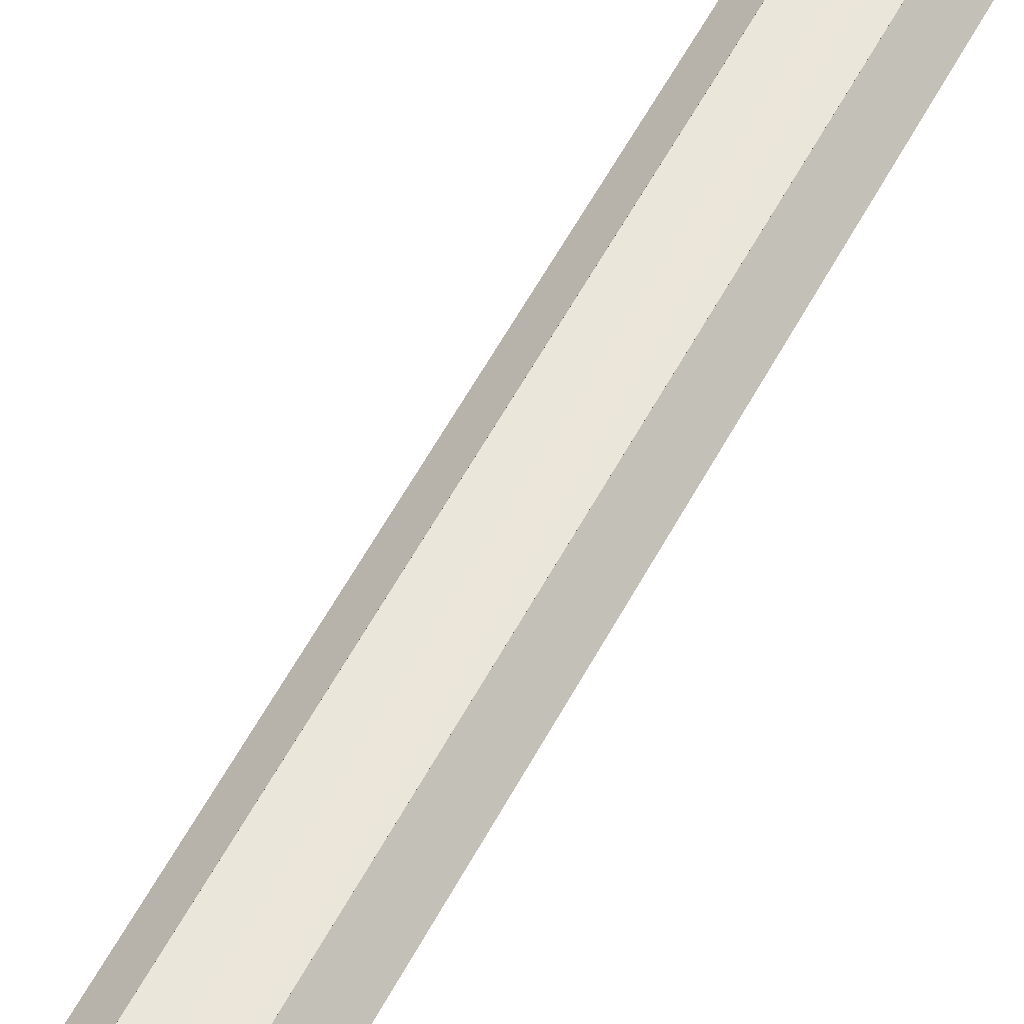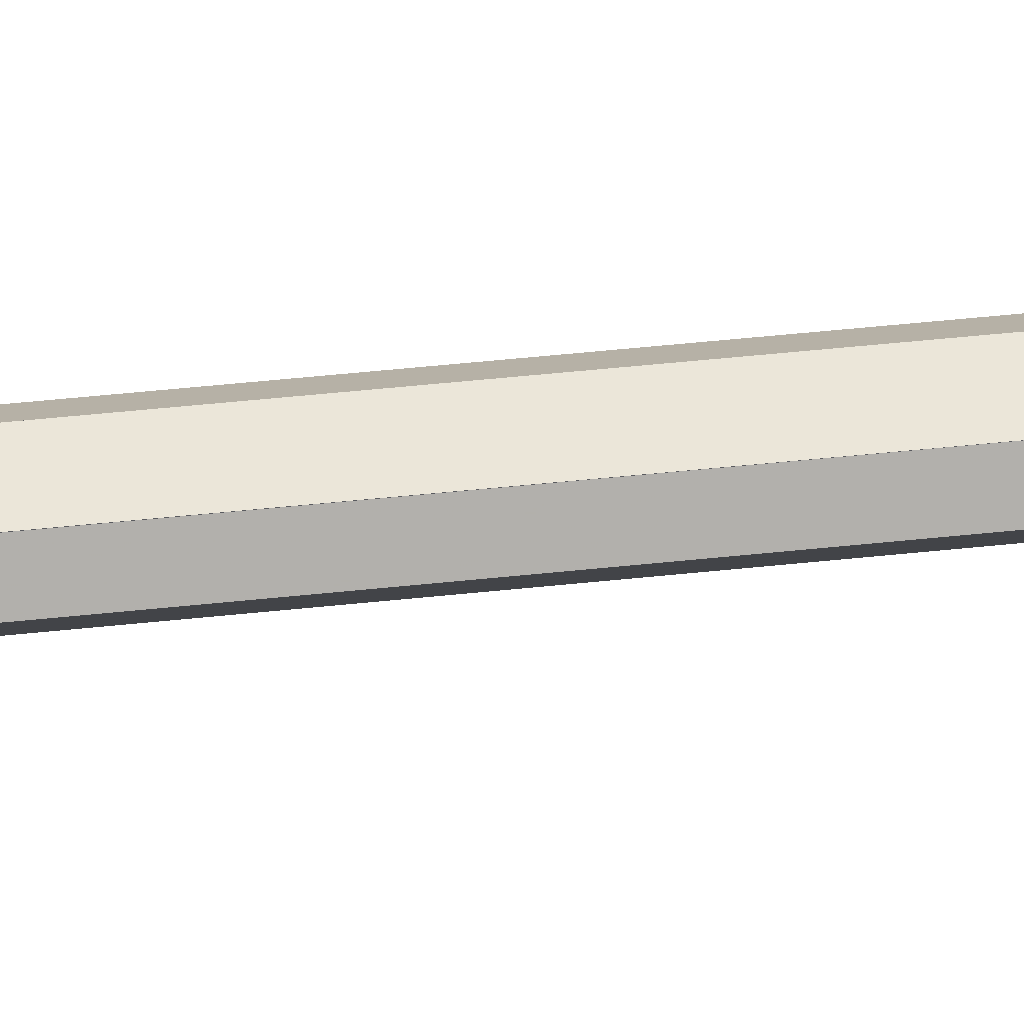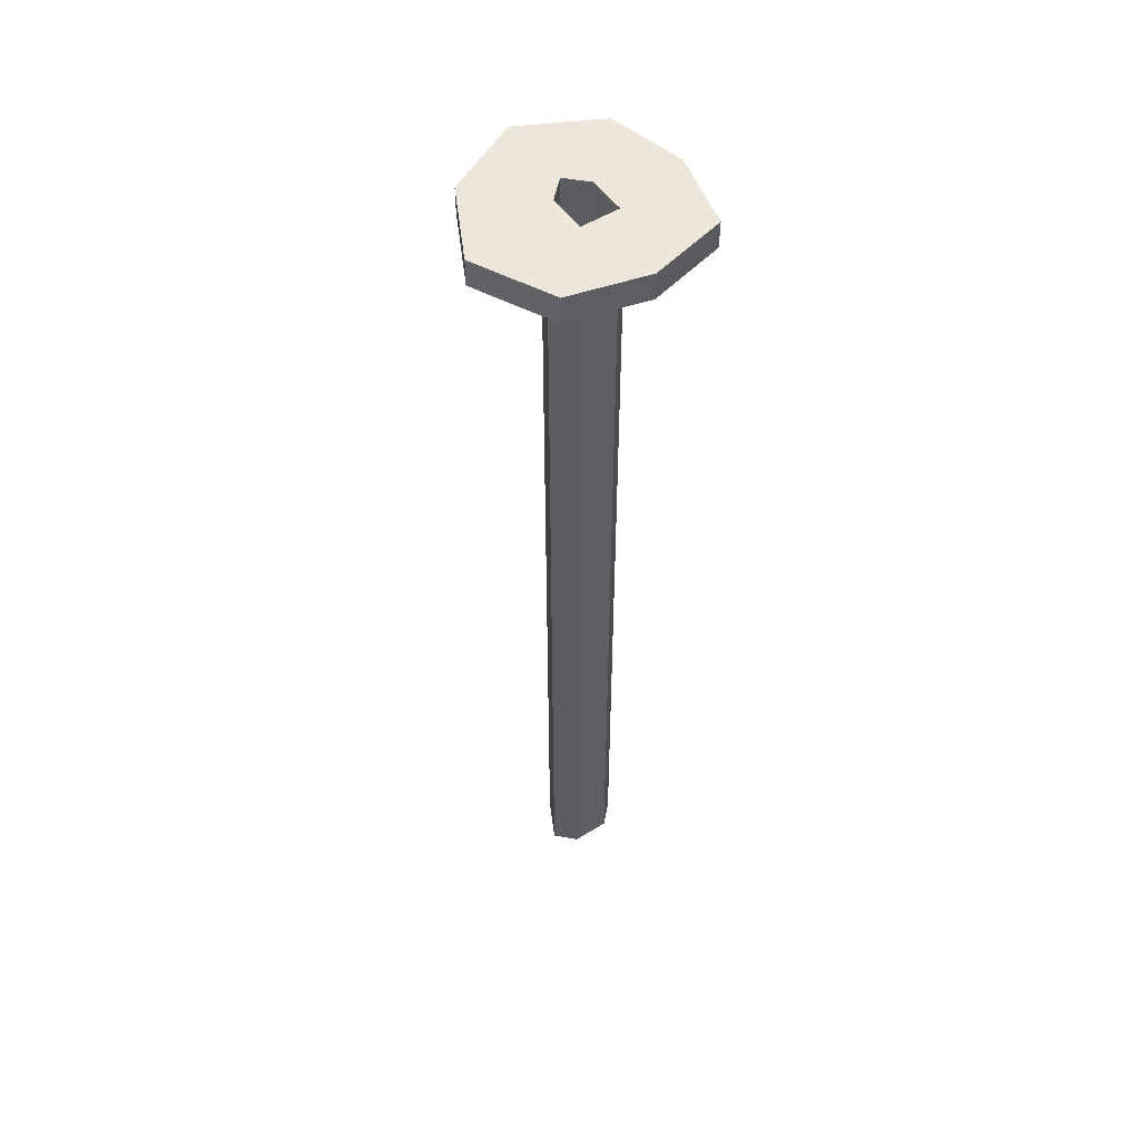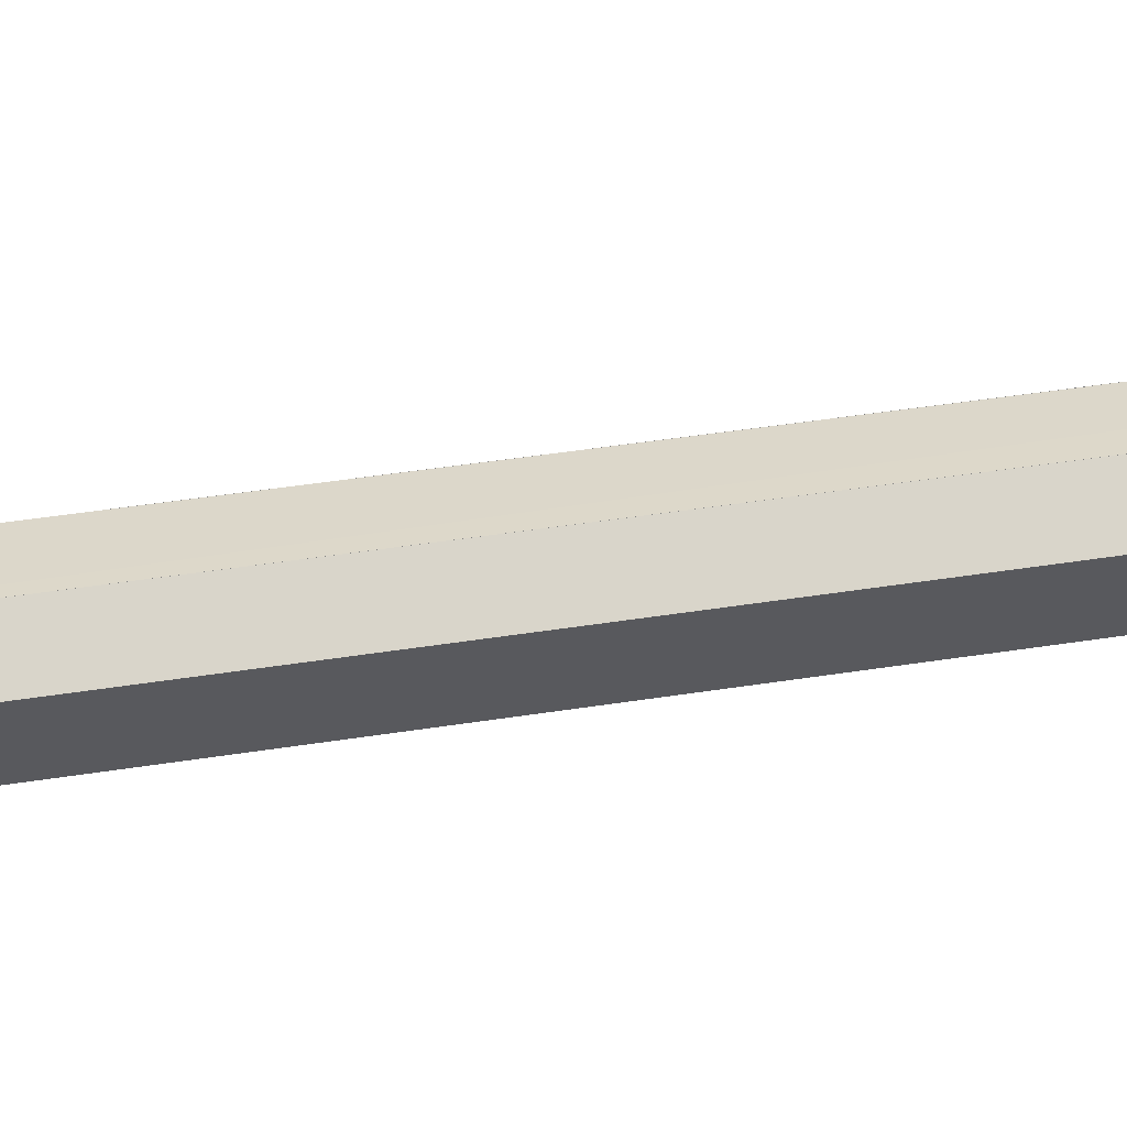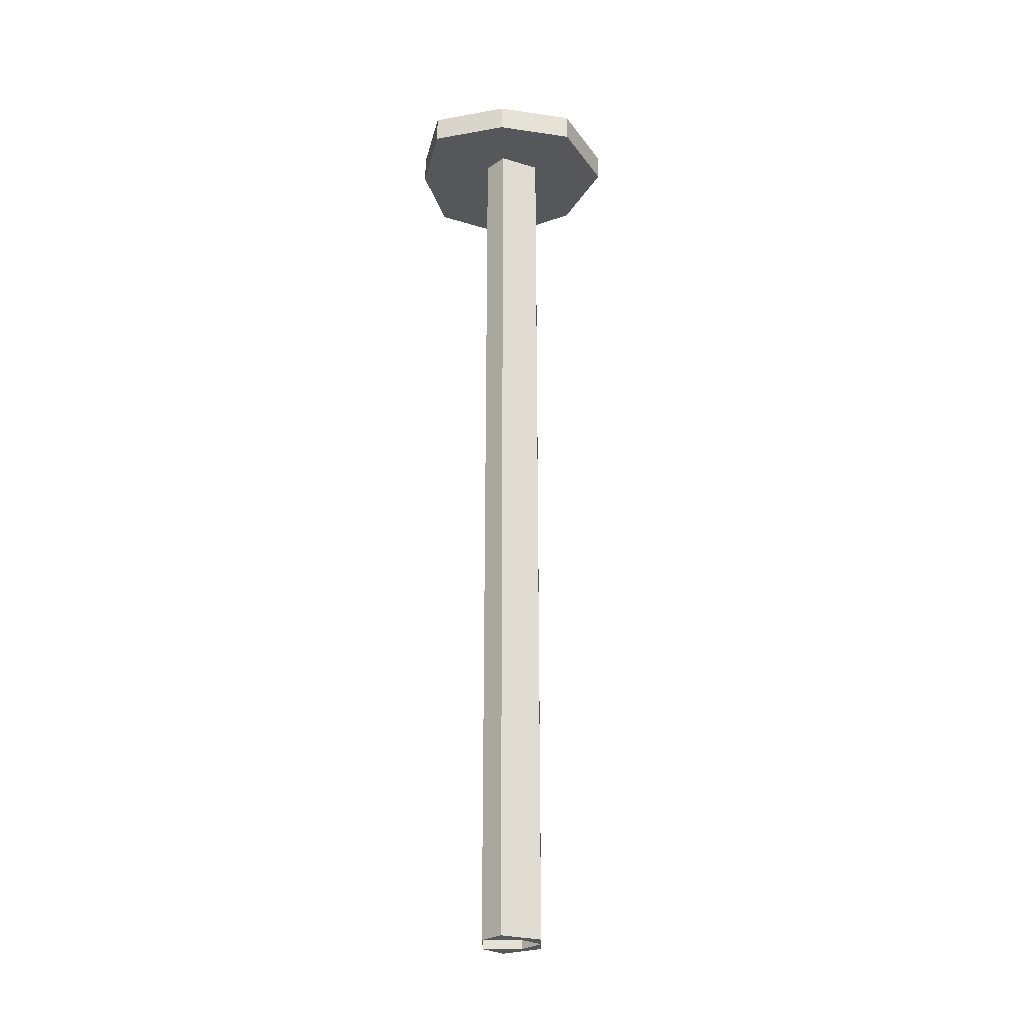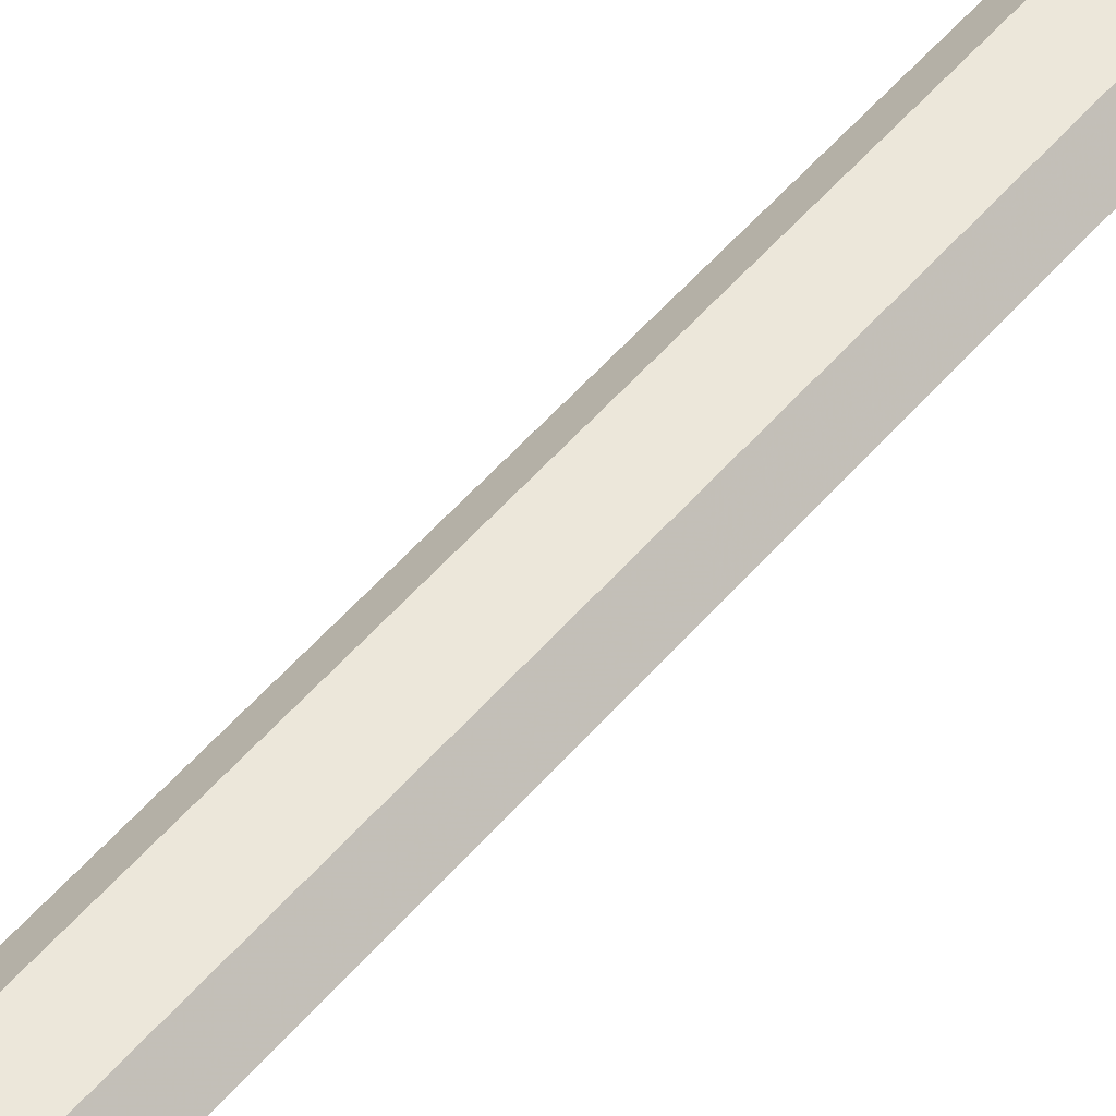
<metadata>
{"format":"obj","ext":"obj","renderer":"f3d","projection":"perspective","resolution":1024,"background":"white","views":[{"elev":55.2,"azim":-152.8,"up":"+Y"},{"elev":57.5,"azim":83.9,"up":"+Y"},{"elev":52.1,"azim":146.0,"up":"+Z"},{"elev":30.8,"azim":-104.1,"up":"+Y"},{"elev":-27.0,"azim":-88.6,"up":"+Z"},{"elev":53.4,"azim":-140.6,"up":"+Y"}]}
</metadata>
<code>
o 12656
v 2233 1872 10.97
v 2233 1872 10.97
v 2233 1872 10.97
v 2233 1872 10.97
v 2233 1872 10.96
v 2233 1872 10.97
v 2233 1872 10.96
v 2233 1872 10.96
v 2233 1872 10.96
v 2233 1872 10.97
v 2233 1872 10.97
v 2233 1872 10.97
v 2233 1872 10.96
v 2233 1872 10.96
v 2233 1872 10.96
v 2233 1872 10.97
v 2233 1872 10.96
v 2233 1872 10.96
v 2233 1872 10.96
v 2233 1872 10.96
v 2233 1872 10.96
v 2233 1872 10.97
v 2233 1872 10.47
v 2233 1872 10.47
v 2233 1872 10.47
v 2233 1872 10.47
v 2233 1872 10.47
v 2233 1872 10.47
v 2233 1872 10.97
v 2233 1872 10.47
v 2233 1872 10.96
v 2233 1872 10.47
v 2233 1872 10.96
v 2233 1872 10.47
v 2233 1872 10.47
v 2233 1872 10.97
v 2233 1872 10.96
v 2233 1872 10.97
v 2233 1872 10.97
v 2233 1872 10.47
v 2233 1872 10.47
v 2233 1872 10.97
v 2233 1872 10.97
v 2233 1872 10.96
v 2233 1872 10.47
v 2233 1872 10.96
v 2233 1872 10.47
v 2233 1872 10.47
v 2233 1872 10.96
v 2233 1872 10.96
v 2233 1872 10.96
v 2233 1872 10.96
v 2233 1872 10.47
v 2233 1872 10.96
v 2233 1872 10.96
v 2233 1872 10.47
v 2233 1872 10.47
v 2233 1872 10.96
v 2233 1872 10.97
v 2233 1872 10.97
v 2233 1872 10.97
v 2233 1872 10.96
v 2233 1872 10.96
v 2233 1872 10.96
v 2233 1872 10.96
v 2233 1872 10.47
v 2233 1872 10.47
v 2233 1872 10.97
v 2233 1872 10.97
v 2233 1872 10.97
v 2233 1872 10.96
v 2233 1872 10.97
v 2233 1872 10.97
v 2233 1872 10.47
v 2233 1872 10.97
v 2233 1872 10.97
v 2233 1872 10.96
v 2233 1872 10.96
v 2233 1872 10.97
v 2233 1872 10.96
v 2233 1872 10.96
v 2233 1872 10.47
v 2233 1872 10.97
v 2233 1872 10.97
v 2233 1872 10.97
v 2233 1872 10.97
v 2233 1872 10.97
v 2233 1872 10.97
v 2233 1872 10.97
v 2233 1872 10.96
v 2233 1872 10.97
v 2233 1872 10.97
v 2233 1872 10.97
v 2233 1872 10.47
v 2233 1872 10.97
v 2233 1872 10.97
v 2233 1872 10.97
v 2233 1872 10.97
v 2233 1872 10.97
v 2233 1872 10.97
v 2233 1872 10.97
v 2233 1872 10.97
v 2233 1872 10.97
v 2233 1872 10.97
v 2233 1872 10.47
v 2233 1872 10.47
v 2233 1872 10.47
v 2233 1872 10.47
v 2233 1872 10.47
v 2233 1872 10.96
v 2233 1872 10.96
v 2233 1872 10.47
v 2233 1872 10.96
v 2233 1872 10.96
v 2233 1872 10.96
v 2233 1872 10.96
v 2233 1872 10.97
v 2233 1872 10.96
v 2233 1872 10.96
v 2233 1872 10.47
v 2233 1872 10.47
v 2233 1872 10.47
v 2233 1872 10.97
v 2233 1872 10.97
v 2233 1872 10.97
v 2233 1872 10.96
v 2233 1872 10.96
v 2233 1872 10.96
v 2233 1872 10.47
v 2233 1872 10.47
v 2233 1872 10.47
v 2233 1872 10.47
v 2233 1872 10.47
v 2233 1872 10.96
v 2233 1872 10.96
v 2233 1872 10.96
v 2233 1872 10.47
v 2233 1872 10.96
v 2233 1872 10.47
v 2233 1872 10.97
v 2233 1872 10.97
f 1 2 3
f 4 5 1
f 6 7 4
f 5 8 9
f 10 9 8
f 5 11 12
f 10 12 11
f 13 10 14
f 15 16 13
f 14 17 18
f 5 19 20
f 20 21 17
f 22 17 21
f 23 20 24
f 25 26 24
f 23 27 28
f 29 30 28
f 24 31 32
f 32 33 34
f 33 35 36
f 32 37 38
f 38 37 39
f 31 40 41
f 42 41 43
f 44 40 45
f 46 41 47
f 46 48 47
f 46 49 44
f 44 49 50
f 50 48 51
f 52 53 50
f 54 19 46
f 55 19 54
f 54 56 55
f 55 57 58
f 19 2 59
f 49 59 60
f 61 59 2
f 62 63 49
f 62 64 65
f 66 63 67
f 68 49 69
f 70 71 68
f 69 72 73
f 74 75 66
f 76 75 69
f 77 78 75
f 79 11 72
f 80 72 11
f 81 75 82
f 83 81 84
f 85 75 86
f 87 88 86
f 85 86 89
f 89 21 90
f 91 89 86
f 79 89 91
f 92 91 86
f 29 91 93
f 94 92 82
f 92 94 95
f 94 96 97
f 98 99 29
f 99 22 79
f 61 22 99
f 10 22 61
f 99 36 61
f 100 101 61
f 102 61 103
f 104 105 36
f 105 104 106
f 105 107 108
f 104 109 27
f 110 107 109
f 111 109 112
f 113 111 114
f 115 89 114
f 116 117 115
f 114 118 119
f 67 111 120
f 120 82 67
f 121 122 120
f 37 9 118
f 102 118 9
f 37 123 124
f 102 124 123
f 102 125 124
f 80 126 127
f 80 127 128
f 57 128 127
f 80 128 64
f 129 64 128
f 130 131 132
f 133 134 135
f 133 136 135
f 137 138 136
f 139 140 141

</code>
